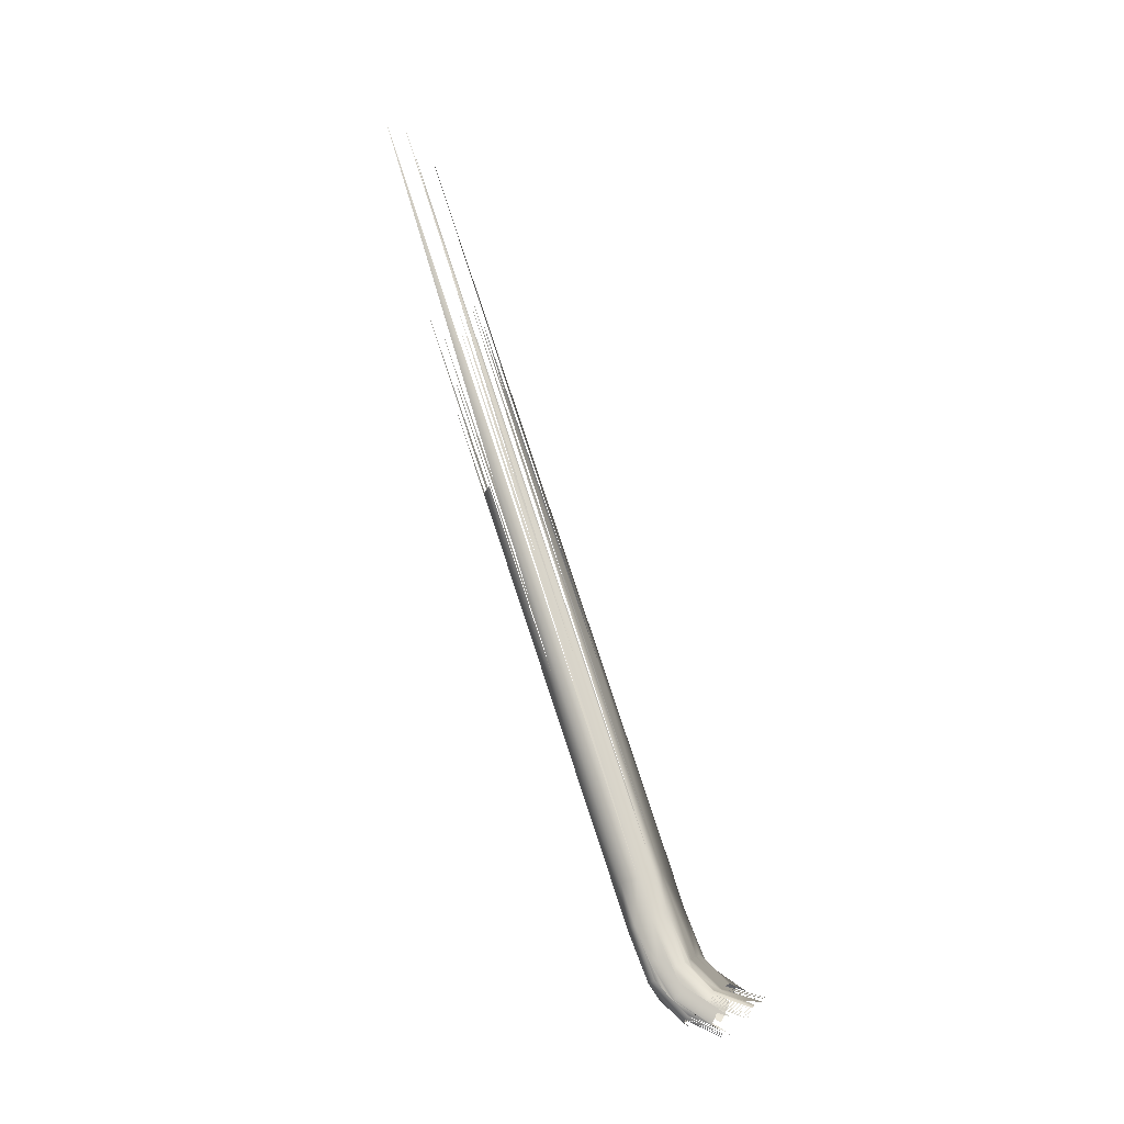
<metadata>
{"format":"obj","ext":"obj","renderer":"f3d","projection":"perspective","resolution":1024,"background":"white","views":[{"elev":78.2,"azim":71.8,"up":"+Z"}]}
</metadata>
<code>
v 0.2478 -0.1574 -0.08269
v 0.2478 -0.1574 -0.0821
v 0.1675 -0.1574 -0.08272
v 0.3282 -0.1574 -0.08202
v 0.1675 -0.1574 -0.08218
v 0.1651 -0.1538 -0.0991
v 0.3282 -0.1574 -0.08266
v 0.3282 -0.1518 -0.07075
v 0.08712 -0.1574 -0.08275
v 0.1651 -0.1518 -0.07075
v 0.1651 -0.1491 -0.1192
v 0.3282 -0.1462 -0.1319
v 0.3612 -0.1575 -0.08242
v 0.08712 -0.1574 -0.08226
v 0.006765 -0.1574 -0.08278
v -0.1518 -0.1538 -0.0991
v -0.3147 -0.1386 -0.06651
v 0.3609 -0.1518 -0.07064
v 0.004785 -0.1518 -0.07075
v -0.07359 -0.1574 -0.08281
v -0.1518 -0.1491 -0.1192
v 0.4046 -0.1497 -0.1091
v 0.3282 -0.1386 -0.0665
v 0.4041 -0.1537 -0.07463
v 0.006765 -0.1574 -0.08234
v -0.1518 -0.1462 -0.1319
v 0.4047 -0.1519 -0.09949
v 0.4046 -0.1487 -0.1138
v -0.1518 -0.1313 -0.06674
v 0.4042 -0.1542 -0.0755
v 0.404 -0.1532 -0.07379
v 0.3603 -0.1387 -0.06649
v 0.3282 -0.1399 -0.1472
v 0.4047 -0.1531 -0.09417
v 0.4047 -0.1508 -0.1043
v 0.4046 -0.1476 -0.1184
v 0.4398 -0.1333 -0.1098
v 0.1651 -0.1313 -0.06674
v -0.3147 -0.1255 -0.06987
v 0.438 -0.1386 -0.07173
v 0.4044 -0.1546 -0.0764
v 0.4376 -0.1382 -0.07092
v 0.4038 -0.1527 -0.07304
v 0.3893 -0.1446 -0.06764
v 0.3282 -0.1255 -0.06987
v 0.3605 -0.1403 -0.147
v 0.4047 -0.1525 -0.09683
v 0.4047 -0.1534 -0.09269
v 0.4399 -0.1343 -0.1051
v 0.4399 -0.1354 -0.1003
v 0.4045 -0.1448 -0.1307
v 0.4398 -0.1323 -0.1144
v 0.4383 -0.1389 -0.07258
v 0.4045 -0.1549 -0.07733
v 0.4372 -0.1378 -0.07015
v 0.4037 -0.1521 -0.07232
v 0.3894 -0.1454 -0.06786
v 0.3892 -0.1438 -0.06744
v 0.3597 -0.1255 -0.07007
v -0.1518 -0.1341 -0.1504
v 0.4045 -0.1442 -0.1336
v 0.3282 -0.12 -0.1492
v 0.4399 -0.1365 -0.09546
v 0.44 -0.1371 -0.0928
v 0.4047 -0.1539 -0.09043
v 0.44 -0.1376 -0.09015
v 0.4045 -0.1466 -0.1231
v 0.4397 -0.1312 -0.1191
v 0.4625 -0.1115 -0.0657
v 0.4387 -0.1392 -0.07346
v 0.4045 -0.1551 -0.0782
v 0.4368 -0.1373 -0.06947
v 0.4035 -0.1515 -0.07161
v 0.3895 -0.1462 -0.06809
v 0.4193 -0.1378 -0.06628
v 0.419 -0.1372 -0.06609
v 0.3891 -0.1429 -0.06725
v 0.3988 -0.1299 -0.06653
v 0.3282 -0.1192 -0.08531
v 0.1651 -0.1341 -0.1504
v -0.1518 -0.1304 -0.1509
v 0.4045 -0.1438 -0.1356
v 0.3933 -0.1275 -0.1503
v 0.1651 -0.1304 -0.1509
v 0.4048 -0.155 -0.08498
v 0.44 -0.138 -0.08855
v 0.4397 -0.1289 -0.1296
v 0.4045 -0.1455 -0.1278
v -0.1518 -0.1192 -0.08532
v 0.4389 -0.1394 -0.07429
v 0.4046 -0.1553 -0.0791
v 0.4613 -0.111 -0.06429
v 0.4363 -0.1368 -0.06882
v 0.4034 -0.1507 -0.07094
v 0.3895 -0.147 -0.06835
v 0.4197 -0.1385 -0.06648
v 0.4186 -0.1365 -0.06592
v 0.389 -0.1421 -0.06708
v 0.399 -0.1309 -0.06624
v 0.3987 -0.1289 -0.06689
v 0.3972 -0.1188 -0.08263
v -0.3147 -0.12 -0.1492
v 0.4044 -0.1433 -0.1376
v 0.4396 -0.1285 -0.1315
v 0.3932 -0.1266 -0.1502
v 0.3935 -0.1293 -0.1505
v 0.4184 -0.1514 -0.07994
v 0.44 -0.1385 -0.08632
v 0.4397 -0.1296 -0.1267
v 0.4397 -0.1302 -0.1238
v -0.1518 -0.1163 -0.09804
v 0.4392 -0.1396 -0.07515
v 0.4047 -0.1554 -0.08008
v 0.4607 -0.1107 -0.0637
v 0.4358 -0.1363 -0.06819
v 0.4032 -0.15 -0.07035
v 0.3896 -0.1478 -0.06864
v 0.42 -0.1392 -0.0667
v 0.4437 -0.1188 -0.06253
v 0.4443 -0.1193 -0.06268
v 0.4432 -0.1184 -0.06239
v 0.4182 -0.1357 -0.06576
v 0.389 -0.1413 -0.06692
v 0.3992 -0.1318 -0.06603
v 0.4273 -0.1165 -0.06371
v 0.4267 -0.1157 -0.06411
v 0.3985 -0.1279 -0.06734
v 0.3972 -0.1182 -0.08556
v 0.3972 -0.1193 -0.08071
v 0.4043 -0.1418 -0.142
v 0.4396 -0.1281 -0.1335
v 0.3931 -0.1257 -0.1501
v 0.4211 -0.1198 -0.1487
v 0.4216 -0.1206 -0.1487
v 0.3938 -0.1312 -0.1504
v -0.1518 -0.1111 -0.1439
v 0.4399 -0.1395 -0.08105
v 0.1651 -0.1116 -0.1182
v 0.4394 -0.1397 -0.0761
v 0.46 -0.1104 -0.06315
v 0.4154 -0.1454 -0.06895
v 0.4353 -0.1357 -0.0676
v 0.3897 -0.1486 -0.06898
v 0.4203 -0.1398 -0.06694
v 0.4448 -0.1198 -0.06285
v 0.4427 -0.1179 -0.06227
v 0.4179 -0.135 -0.06562
v 0.3889 -0.1405 -0.06676
v 0.3994 -0.1328 -0.06589
v 0.4279 -0.1174 -0.0634
v 0.4262 -0.1149 -0.06459
v 0.3983 -0.127 -0.06785
v 0.3971 -0.1133 -0.1071
v 0.425 -0.1043 -0.08102
v 0.425 -0.1047 -0.07925
v 0.3972 -0.1197 -0.0787
v 0.4039 -0.1391 -0.1459
v 0.4394 -0.1267 -0.1382
v 0.3928 -0.1233 -0.1497
v 0.4207 -0.119 -0.1486
v 0.4224 -0.1222 -0.1487
v 0.3941 -0.1337 -0.15
v 0.1651 -0.1111 -0.1439
v -0.3147 -0.1081 -0.1344
v 0.4431 -0.137 -0.07643
v 0.3899 -0.1501 -0.06977
v 0.4348 -0.1351 -0.0671
v 0.3898 -0.1494 -0.06935
v 0.4207 -0.1405 -0.06724
v 0.4453 -0.1202 -0.06303
v 0.4421 -0.1174 -0.06216
v 0.4175 -0.1344 -0.06548
v 0.3888 -0.1397 -0.06661
v 0.3995 -0.133 -0.06587
v 0.4286 -0.1182 -0.06316
v 0.4471 -0.09031 -0.05898
v 0.448 -0.09083 -0.05853
v 0.4463 -0.08977 -0.05953
v 0.4256 -0.1141 -0.06516
v 0.3982 -0.1261 -0.06841
v 0.3971 -0.1165 -0.09316
v 0.359 -0.1083 -0.1347
v 0.4249 -0.1036 -0.08395
v 0.425 -0.1051 -0.07722
v 0.3974 -0.1212 -0.07423
v 0.3282 -0.1081 -0.1344
v 0.3946 -0.1382 -0.1479
v 0.3925 -0.1208 -0.1492
v 0.4196 -0.1169 -0.1483
v 0.4452 -0.1028 -0.1451
v 0.4445 -0.1021 -0.1451
v 0.4458 -0.1034 -0.1451
v 0.4232 -0.1238 -0.1485
v 0.3944 -0.136 -0.1491
v 0.4214 -0.1418 -0.06792
v 0.4546 -0.1128 -0.0622
v 0.4586 -0.1096 -0.06214
v 0.4211 -0.1412 -0.06756
v 0.4459 -0.1207 -0.06326
v 0.4415 -0.1169 -0.06205
v 0.3887 -0.1389 -0.06646
v 0.3995 -0.1331 -0.06586
v 0.4287 -0.1183 -0.06313
v 0.4489 -0.09135 -0.05816
v 0.4455 -0.08924 -0.06016
v 0.398 -0.1253 -0.06902
v 0.3972 -0.1175 -0.0885
v 0.3971 -0.1144 -0.1025
v 0.397 -0.1099 -0.1221
v 0.4435 -0.07387 -0.08756
v 0.4436 -0.07655 -0.07543
v 0.4436 -0.077 -0.07337
v 0.4253 -0.1065 -0.07242
v 0.4064 -0.1214 -0.07019
v 0.426 -0.1299 -0.1455
v 0.442 -0.122 -0.1415
v 0.3921 -0.1183 -0.1485
v 0.4184 -0.1147 -0.1479
v 0.4427 -0.1005 -0.145
v 0.4471 -0.1046 -0.145
v 0.4243 -0.126 -0.1479
v 0.447 -0.1216 -0.06378
v 0.4465 -0.1212 -0.06351
v 0.441 -0.1164 -0.06196
v 0.4172 -0.1336 -0.06535
v 0.4168 -0.1329 -0.06522
v 0.4108 -0.134 -0.06545
v 0.3997 -0.134 -0.06581
v 0.4287 -0.1184 -0.06311
v 0.449 -0.09142 -0.05812
v 0.4447 -0.08871 -0.06089
v 0.4251 -0.1133 -0.06581
v 0.3979 -0.1246 -0.06968
v 0.4246 -0.1126 -0.06649
v 0.4249 -0.103 -0.08689
v 0.3971 -0.1154 -0.09782
v 0.4248 -0.09992 -0.1009
v 0.397 -0.1105 -0.1194
v 0.397 -0.1096 -0.1235
v 0.4439 -0.07824 -0.06822
v 0.4252 -0.1281 -0.1469
v 0.4172 -0.1125 -0.1473
v 0.3918 -0.116 -0.1475
v 0.4409 -0.09883 -0.1448
v 0.4483 -0.1059 -0.1446
v 0.3915 -0.1141 -0.1464
v 0.4165 -0.1323 -0.0651
v 0.4001 -0.136 -0.06591
v 0.3999 -0.1349 -0.06582
v 0.4293 -0.1192 -0.06299
v 0.4491 -0.09149 -0.05808
v 0.4242 -0.112 -0.06722
v 0.4249 -0.102 -0.09155
v 0.4248 -0.09889 -0.1056
v 0.4248 -0.1009 -0.09622
v 0.397 -0.1122 -0.112
v 0.4247 -0.09618 -0.1179
v 0.4247 -0.09559 -0.1205
v 0.3969 -0.1092 -0.1255
v 0.4355 -0.09774 -0.06698
v 0.4239 -0.1114 -0.06801
v 0.4513 -0.1091 -0.1425
v 0.4161 -0.1104 -0.1464
v 0.3917 -0.115 -0.147
v 0.439 -0.09715 -0.1443
v 0.4499 -0.1075 -0.1437
v 0.3914 -0.1129 -0.1455
v 0.4399 -0.1154 -0.06179
v 0.4306 -0.1208 -0.06294
v 0.4394 -0.1149 -0.06172
v 0.4299 -0.1199 -0.06293
v 0.45 -0.09194 -0.05785
v 0.4434 -0.08772 -0.06252
v 0.397 -0.1111 -0.1168
v 0.4247 -0.09677 -0.1152
v 0.4247 -0.09525 -0.122
v 0.3969 -0.108 -0.1311
v 0.4435 -0.0718 -0.09688
v 0.4372 -0.09557 -0.1436
v 0.4156 -0.1095 -0.146
v 0.4151 -0.1087 -0.1455
v 0.3912 -0.1118 -0.1444
v 0.4145 -0.1076 -0.1446
v 0.4404 -0.1159 -0.06187
v 0.4453 -0.1065 -0.0601
v 0.4509 -0.0924 -0.0577
v 0.444 -0.08819 -0.0617
v 0.4428 -0.08727 -0.06341
v 0.4247 -0.09783 -0.1104
v 0.4246 -0.0948 -0.1241
v 0.4053 -0.1055 -0.1351
v 0.4424 -0.08685 -0.06433
v 0.4365 -0.09493 -0.1433
v 0.391 -0.1102 -0.1424
v 0.4139 -0.1066 -0.1437
v 0.4519 -0.09291 -0.0576
v 0.4247 -0.0938 -0.1294
v 0.3906 -0.1083 -0.1377
v 0.4357 -0.09432 -0.1429
v 0.4347 -0.09346 -0.1422
v 0.3908 -0.1091 -0.1401
v 0.4129 -0.1052 -0.1418
v 0.4337 -0.09269 -0.1413
v 0.4115 -0.1034 -0.1373
v 0.4348 -0.0833 -0.1321
v 0.4121 -0.1041 -0.1396
v 0.4321 -0.09157 -0.1397
v 0.4298 -0.09018 -0.1355
v 0.4308 -0.09073 -0.1377
f 1 2 3
f 2 1 4
f 3 2 1
f 4 1 2
f 5 3 2
f 2 3 5
f 3 6 1
f 1 6 3
f 4 1 7
f 7 1 4
f 8 2 4
f 4 2 8
f 3 5 9
f 9 5 3
f 10 5 2
f 2 5 10
f 9 6 3
f 3 6 9
f 1 6 11
f 11 6 1
f 1 12 7
f 7 12 1
f 13 4 7
f 7 4 13
f 8 10 2
f 2 10 8
f 13 8 4
f 4 8 13
f 14 9 5
f 5 9 14
f 5 10 14
f 14 10 5
f 15 6 9
f 9 6 15
f 16 11 6
f 6 11 16
f 12 1 11
f 11 1 12
f 13 7 12
f 12 7 13
f 17 10 8
f 8 10 17
f 13 18 8
f 8 18 13
f 9 14 15
f 15 14 9
f 10 19 14
f 14 19 10
f 20 6 15
f 15 6 20
f 21 12 11
f 11 12 21
f 22 13 12
f 12 13 22
f 17 8 23
f 23 8 17
f 18 13 24
f 24 13 18
f 23 8 18
f 18 8 23
f 25 15 14
f 14 15 25
f 19 25 14
f 14 25 19
f 27 13 22
f 22 13 27
f 12 28 22
f 22 28 12
f 30 24 13
f 13 24 30
f 24 31 18
f 18 31 24
f 23 18 32
f 32 18 23
f 26 33 12
f 12 33 26
f 13 27 34
f 34 27 13
f 27 22 35
f 35 22 27
f 28 12 36
f 36 12 28
f 37 22 28
f 28 22 37
f 29 23 38
f 38 23 29
f 40 24 30
f 30 24 40
f 41 30 13
f 13 30 41
f 42 31 24
f 24 31 42
f 31 43 18
f 18 43 31
f 32 18 44
f 44 18 32
f 45 23 32
f 32 23 45
f 46 12 33
f 33 12 46
f 34 27 47
f 47 27 34
f 48 13 34
f 34 13 48
f 49 35 22
f 22 35 49
f 50 27 35
f 35 27 50
f 36 12 51
f 51 12 36
f 52 28 36
f 36 28 52
f 49 22 37
f 37 22 49
f 37 28 52
f 52 28 37
f 45 38 23
f 23 38 45
f 40 42 24
f 24 42 40
f 53 40 30
f 30 40 53
f 53 30 41
f 41 30 53
f 54 41 13
f 13 41 54
f 42 55 31
f 31 55 42
f 55 43 31
f 31 43 55
f 43 56 18
f 18 56 43
f 44 18 57
f 57 18 44
f 32 44 58
f 58 44 32
f 45 32 59
f 59 32 45
f 61 12 46
f 46 12 61
f 62 46 33
f 33 46 62
f 63 47 27
f 27 47 63
f 64 34 47
f 47 34 64
f 65 13 48
f 48 13 65
f 66 48 34
f 34 48 66
f 50 35 49
f 49 35 50
f 63 27 50
f 50 27 63
f 51 12 61
f 61 12 51
f 36 51 67
f 67 51 36
f 52 36 68
f 68 36 52
f 39 38 45
f 45 38 39
f 70 53 41
f 41 53 70
f 70 41 54
f 54 41 70
f 71 54 13
f 13 54 71
f 69 55 42
f 42 55 69
f 55 72 43
f 43 72 55
f 72 56 43
f 43 56 72
f 56 73 18
f 18 73 56
f 57 18 74
f 74 18 57
f 75 44 57
f 57 44 75
f 76 58 44
f 44 58 76
f 32 58 77
f 77 58 32
f 59 32 78
f 78 32 59
f 59 79 45
f 45 79 59
f 33 60 80
f 80 60 33
f 61 46 82
f 82 46 61
f 62 83 46
f 46 83 62
f 62 33 84
f 84 33 62
f 64 47 63
f 63 47 64
f 66 34 64
f 64 34 66
f 85 13 65
f 65 13 85
f 86 65 48
f 48 65 86
f 86 48 66
f 66 48 86
f 87 51 61
f 61 51 87
f 67 51 88
f 88 51 67
f 68 36 67
f 67 36 68
f 90 70 54
f 54 70 90
f 71 90 54
f 54 90 71
f 91 71 13
f 13 71 91
f 92 72 55
f 55 72 92
f 93 56 72
f 72 56 93
f 93 73 56
f 56 73 93
f 94 18 73
f 73 18 94
f 74 18 95
f 95 18 74
f 96 57 74
f 74 57 96
f 76 44 75
f 75 44 76
f 75 57 96
f 96 57 75
f 97 58 76
f 76 58 97
f 97 77 58
f 58 77 97
f 32 77 98
f 98 77 32
f 78 32 99
f 99 32 78
f 59 78 100
f 100 78 59
f 101 79 59
f 59 79 101
f 89 45 79
f 79 45 89
f 84 33 80
f 80 33 84
f 82 46 103
f 103 46 82
f 104 61 82
f 82 61 104
f 62 105 83
f 83 105 62
f 83 106 46
f 46 106 83
f 84 102 62
f 62 102 84
f 107 13 85
f 85 13 107
f 108 85 65
f 65 85 108
f 108 65 86
f 86 65 108
f 109 51 87
f 87 51 109
f 87 61 104
f 104 61 87
f 109 88 51
f 51 88 109
f 110 67 88
f 88 67 110
f 68 67 110
f 110 67 68
f 90 71 112
f 112 71 90
f 112 71 91
f 91 71 112
f 113 91 13
f 13 91 113
f 114 93 72
f 72 93 114
f 115 73 93
f 93 73 115
f 116 18 94
f 94 18 116
f 115 94 73
f 73 94 115
f 95 18 117
f 117 18 95
f 118 74 95
f 95 74 118
f 96 74 118
f 118 74 96
f 119 76 75
f 75 76 119
f 120 75 96
f 96 75 120
f 121 97 76
f 76 97 121
f 122 77 97
f 97 77 122
f 122 98 77
f 77 98 122
f 32 98 123
f 123 98 32
f 99 32 124
f 124 32 99
f 125 78 99
f 99 78 125
f 126 100 78
f 78 100 126
f 59 100 127
f 127 100 59
f 128 79 101
f 101 79 128
f 129 101 59
f 59 101 129
f 80 81 84
f 84 81 80
f 103 46 130
f 130 46 103
f 131 82 103
f 103 82 131
f 104 82 131
f 131 82 104
f 62 132 105
f 105 132 62
f 133 83 105
f 105 83 133
f 134 106 83
f 83 106 134
f 106 135 46
f 46 135 106
f 107 113 13
f 13 113 107
f 137 107 85
f 85 107 137
f 108 137 85
f 85 137 108
f 110 88 109
f 109 88 110
f 139 112 91
f 91 112 139
f 139 91 113
f 113 91 139
f 140 115 93
f 93 115 140
f 141 18 116
f 116 18 141
f 142 116 94
f 94 116 142
f 142 94 115
f 115 94 142
f 117 18 143
f 143 18 117
f 144 95 117
f 117 95 144
f 118 95 144
f 144 95 118
f 145 96 118
f 118 96 145
f 121 76 119
f 119 76 121
f 119 75 120
f 120 75 119
f 120 96 145
f 145 96 120
f 146 97 121
f 121 97 146
f 146 122 97
f 97 122 146
f 147 98 122
f 122 98 147
f 147 123 98
f 98 123 147
f 32 123 148
f 148 123 32
f 124 32 149
f 149 32 124
f 150 99 124
f 124 99 150
f 126 78 125
f 125 78 126
f 125 99 150
f 150 99 125
f 151 100 126
f 126 100 151
f 151 127 100
f 100 127 151
f 59 127 152
f 152 127 59
f 79 128 153
f 153 128 79
f 154 128 101
f 101 128 154
f 155 101 129
f 129 101 155
f 156 129 59
f 59 129 156
f 111 79 138
f 138 79 111
f 130 46 157
f 157 46 130
f 158 103 130
f 130 103 158
f 131 103 158
f 158 103 131
f 62 159 132
f 132 159 62
f 160 105 132
f 132 105 160
f 133 134 83
f 83 134 133
f 160 133 105
f 105 133 160
f 134 161 106
f 106 161 134
f 161 135 106
f 106 135 161
f 135 162 46
f 46 162 135
f 62 136 163
f 163 136 62
f 139 113 107
f 107 113 139
f 165 107 137
f 137 107 165
f 140 142 115
f 115 142 140
f 141 166 18
f 167 141 116
f 116 141 167
f 167 116 142
f 142 116 167
f 143 18 168
f 168 18 143
f 169 117 143
f 143 117 169
f 144 117 169
f 169 117 144
f 170 118 144
f 144 118 170
f 145 118 170
f 170 118 145
f 171 122 146
f 146 122 171
f 171 147 122
f 122 147 171
f 172 123 147
f 147 123 172
f 172 148 123
f 123 148 172
f 32 148 173
f 173 148 32
f 149 32 174
f 174 32 149
f 175 124 149
f 149 124 175
f 150 124 175
f 175 124 150
f 176 126 125
f 125 126 176
f 177 125 150
f 150 125 177
f 178 151 126
f 126 151 178
f 179 127 151
f 151 127 179
f 179 152 127
f 127 152 179
f 59 152 180
f 180 152 59
f 153 128 181
f 181 128 153
f 153 182 79
f 79 182 153
f 154 183 128
f 128 183 154
f 155 154 101
f 101 154 155
f 184 155 129
f 129 155 184
f 184 129 156
f 156 129 184
f 185 156 59
f 59 156 185
f 186 138 79
f 79 138 186
f 157 46 187
f 187 46 157
f 158 130 157
f 157 130 158
f 62 188 159
f 159 188 62
f 189 132 159
f 159 132 189
f 189 160 132
f 132 160 189
f 190 134 133
f 133 134 190
f 160 191 133
f 133 191 160
f 192 161 134
f 134 161 192
f 161 193 135
f 135 193 161
f 193 162 135
f 135 162 193
f 162 194 46
f 46 194 162
f 136 186 163
f 163 186 136
f 62 163 186
f 186 163 62
f 165 139 107
f 107 139 165
f 164 138 186
f 186 138 164
f 195 166 141
f 141 166 195
f 168 18 166
f 166 18 168
f 196 141 167
f 167 141 196
f 197 167 142
f 142 167 197
f 198 143 168
f 168 143 198
f 169 143 198
f 198 143 169
f 199 144 169
f 169 144 199
f 170 144 199
f 199 144 170
f 200 147 171
f 171 147 200
f 200 172 147
f 147 172 200
f 172 173 148
f 148 173 172
f 32 173 201
f 201 173 32
f 174 32 202
f 202 32 174
f 203 149 174
f 174 149 203
f 175 149 203
f 203 149 175
f 204 150 175
f 175 150 204
f 205 179 151
f 151 179 205
f 179 180 152
f 152 180 179
f 206 59 180
f 180 59 206
f 181 128 207
f 207 128 181
f 153 181 208
f 208 181 153
f 153 209 182
f 182 209 153
f 182 186 79
f 79 186 182
f 154 210 183
f 183 210 154
f 183 207 128
f 128 207 183
f 154 155 211
f 211 155 154
f 155 184 212
f 212 184 155
f 213 184 156
f 156 184 213
f 213 156 185
f 185 156 213
f 214 185 59
f 59 185 214
f 194 187 46
f 46 187 194
f 215 157 187
f 187 157 215
f 217 188 62
f 62 188 217
f 218 159 188
f 188 159 218
f 218 189 159
f 159 189 218
f 219 160 189
f 189 160 219
f 190 192 134
f 134 192 190
f 191 190 133
f 133 190 191
f 191 160 219
f 219 160 191
f 192 220 161
f 161 220 192
f 220 193 161
f 161 193 220
f 193 221 162
f 162 221 193
f 221 194 162
f 162 194 221
f 182 62 186
f 186 62 182
f 195 168 166
f 166 168 195
f 222 195 141
f 141 195 222
f 196 222 141
f 141 222 196
f 198 168 195
f 195 168 198
f 223 169 198
f 198 169 223
f 199 169 223
f 223 169 199
f 200 224 172
f 172 224 200
f 173 172 225
f 225 172 173
f 226 201 173
f 173 201 226
f 227 32 201
f 201 32 227
f 202 32 228
f 228 32 202
f 229 174 202
f 202 174 229
f 203 174 229
f 229 174 203
f 230 175 203
f 203 175 230
f 180 179 232
f 232 179 180
f 233 59 206
f 206 59 233
f 234 206 180
f 180 206 234
f 235 181 207
f 207 181 235
f 208 181 236
f 236 181 208
f 237 153 208
f 208 153 237
f 209 153 238
f 238 153 209
f 209 239 182
f 182 239 209
f 183 210 235
f 235 210 183
f 183 235 207
f 207 235 183
f 184 213 240
f 240 213 184
f 213 185 214
f 214 185 213
f 214 59 233
f 233 59 214
f 241 187 194
f 194 187 241
f 216 157 215
f 215 157 216
f 241 215 187
f 187 215 241
f 242 188 217
f 217 188 242
f 243 217 62
f 62 217 243
f 242 218 188
f 188 218 242
f 244 189 218
f 218 189 244
f 244 219 189
f 189 219 244
f 220 245 193
f 193 245 220
f 245 221 193
f 193 221 245
f 221 241 194
f 194 241 221
f 246 62 182
f 182 62 246
f 222 198 195
f 195 198 222
f 223 198 222
f 222 198 223
f 224 225 172
f 172 225 224
f 226 173 225
f 225 173 226
f 247 201 226
f 226 201 247
f 227 248 32
f 247 227 201
f 228 32 249
f 249 32 228
f 250 202 228
f 228 202 250
f 229 202 250
f 250 202 229
f 251 203 229
f 229 203 251
f 231 232 179
f 179 232 231
f 234 180 232
f 232 180 234
f 252 233 206
f 206 233 252
f 252 206 234
f 234 206 252
f 235 253 181
f 181 253 235
f 253 236 181
f 181 236 253
f 237 254 153
f 153 254 237
f 255 237 208
f 208 237 255
f 238 153 256
f 256 153 238
f 257 209 238
f 238 209 257
f 258 239 209
f 209 239 258
f 239 259 182
f 182 259 239
f 235 210 253
f 253 210 235
f 240 213 260
f 260 213 240
f 260 213 214
f 214 213 260
f 261 214 233
f 233 214 261
f 262 215 241
f 241 215 262
f 263 242 217
f 217 242 263
f 263 217 243
f 243 217 263
f 264 243 62
f 62 243 264
f 265 218 242
f 242 218 265
f 265 244 218
f 218 244 265
f 245 266 221
f 221 266 245
f 266 241 221
f 221 241 266
f 246 264 62
f 62 264 246
f 182 267 246
f 246 267 182
f 224 226 225
f 225 226 224
f 268 247 226
f 226 247 268
f 269 248 227
f 227 248 269
f 249 32 248
f 248 32 249
f 270 227 247
f 247 227 270
f 271 228 249
f 249 228 271
f 250 228 271
f 271 228 250
f 272 229 250
f 250 229 272
f 231 234 232
f 232 234 231
f 261 233 252
f 252 233 261
f 273 252 234
f 234 252 273
f 253 255 236
f 236 255 253
f 254 256 153
f 153 256 254
f 255 208 236
f 236 208 255
f 238 256 274
f 274 256 238
f 257 258 209
f 209 258 257
f 275 257 238
f 238 257 275
f 258 276 239
f 239 276 258
f 276 259 239
f 239 259 276
f 259 277 182
f 182 277 259
f 260 214 261
f 261 214 260
f 266 262 241
f 241 262 266
f 279 242 263
f 263 242 279
f 280 263 243
f 243 263 280
f 280 243 264
f 264 243 280
f 281 264 246
f 246 264 281
f 182 282 267
f 267 282 182
f 283 246 267
f 267 246 283
f 226 224 284
f 284 224 226
f 270 247 268
f 268 247 270
f 268 226 284
f 284 226 268
f 269 249 248
f 248 249 269
f 285 269 227
f 285 227 270
f 270 227 285
f 271 249 269
f 269 249 271
f 286 250 271
f 271 250 286
f 234 231 287
f 287 231 234
f 261 252 288
f 288 252 261
f 252 273 288
f 288 273 252
f 273 234 287
f 287 234 273
f 253 278 255
f 255 278 253
f 254 289 256
f 256 289 254
f 289 274 256
f 256 274 289
f 257 276 258
f 258 276 257
f 275 238 274
f 274 238 275
f 276 290 259
f 259 290 276
f 290 277 259
f 259 277 290
f 291 182 277
f 277 182 291
f 292 260 261
f 261 260 292
f 293 263 280
f 280 263 293
f 281 280 264
f 264 280 281
f 283 281 246
f 246 281 283
f 282 182 294
f 294 182 282
f 295 267 282
f 282 267 295
f 295 283 267
f 267 283 295
f 296 271 269
f 269 271 296
f 261 288 292
f 292 288 261
f 255 278 237
f 237 278 255
f 289 275 274
f 274 275 289
f 297 277 290
f 290 277 297
f 291 298 182
f 182 298 291
f 297 291 277
f 277 291 297
f 299 280 281
f 281 280 299
f 300 281 283
f 283 281 300
f 294 182 301
f 301 182 294
f 302 282 294
f 294 282 302
f 295 282 302
f 302 282 295
f 303 283 295
f 295 283 303
f 304 298 291
f 291 298 304
f 301 182 298
f 298 182 301
f 305 291 297
f 297 291 305
f 300 299 281
f 281 299 300
f 303 300 283
f 283 300 303
f 306 294 301
f 301 294 306
f 302 294 306
f 306 294 302
f 307 295 302
f 302 295 307
f 307 303 295
f 295 303 307
f 304 301 298
f 298 301 304
f 308 304 291
f 291 304 308
f 305 308 291
f 291 308 305
f 306 301 304
f 304 301 306
f 309 302 306
f 306 302 309
f 307 302 309
f 309 302 307
f 308 306 304
f 304 306 308
f 309 306 308
f 308 306 309
f 18 166 141
f 32 248 227
f 201 227 247
f 227 269 285

</code>
